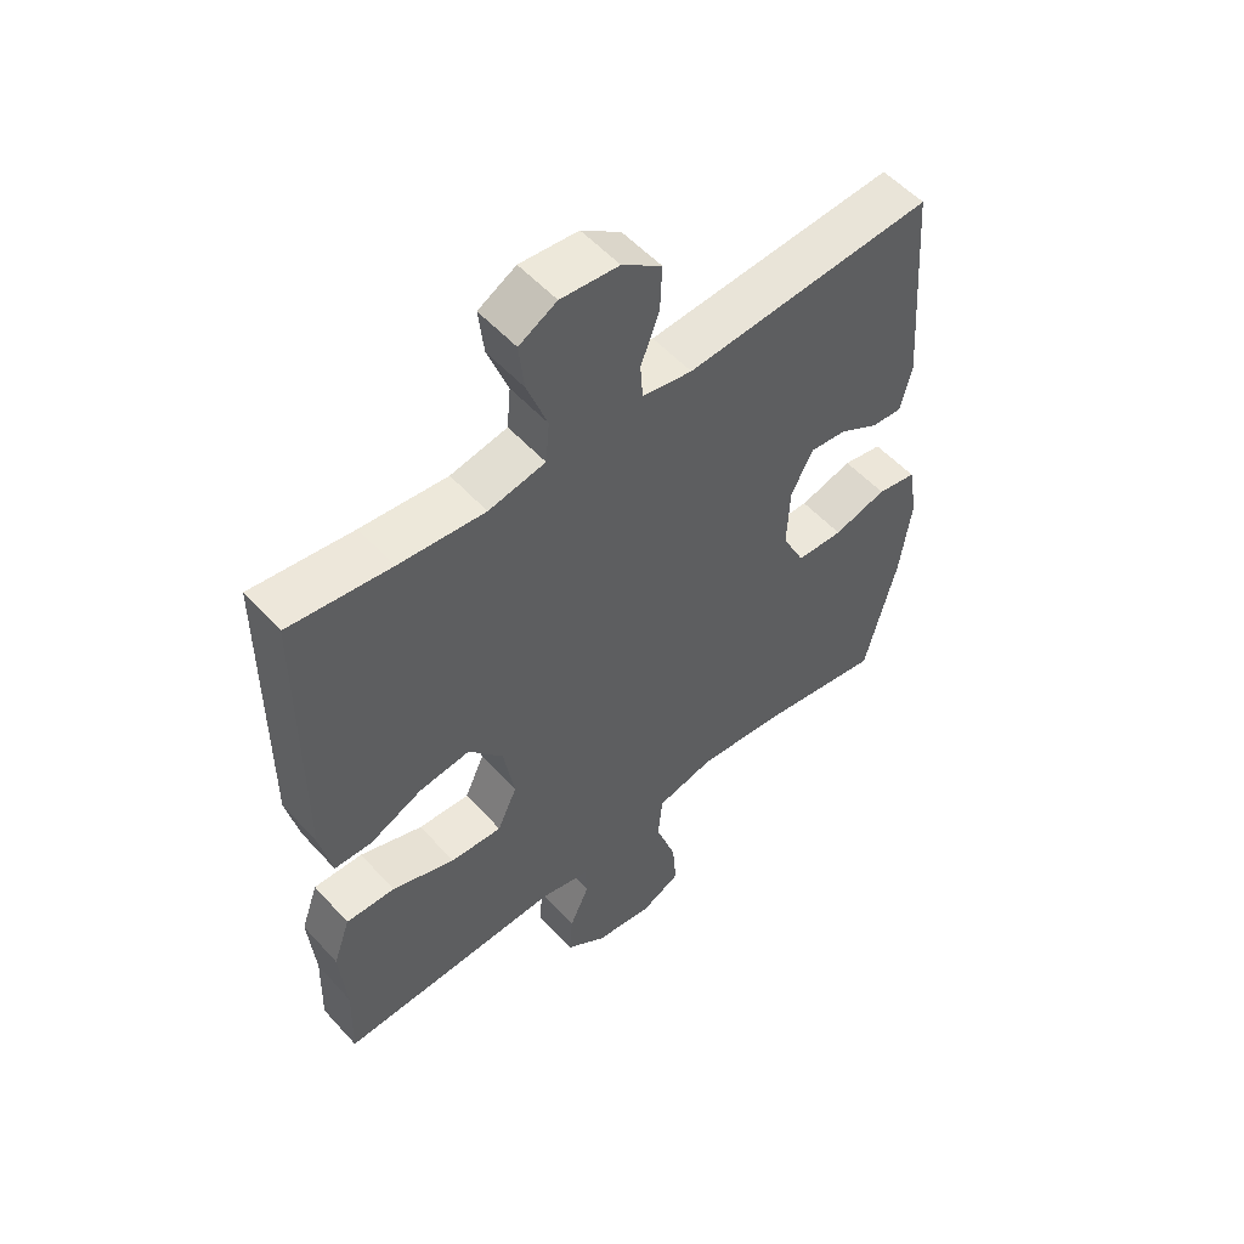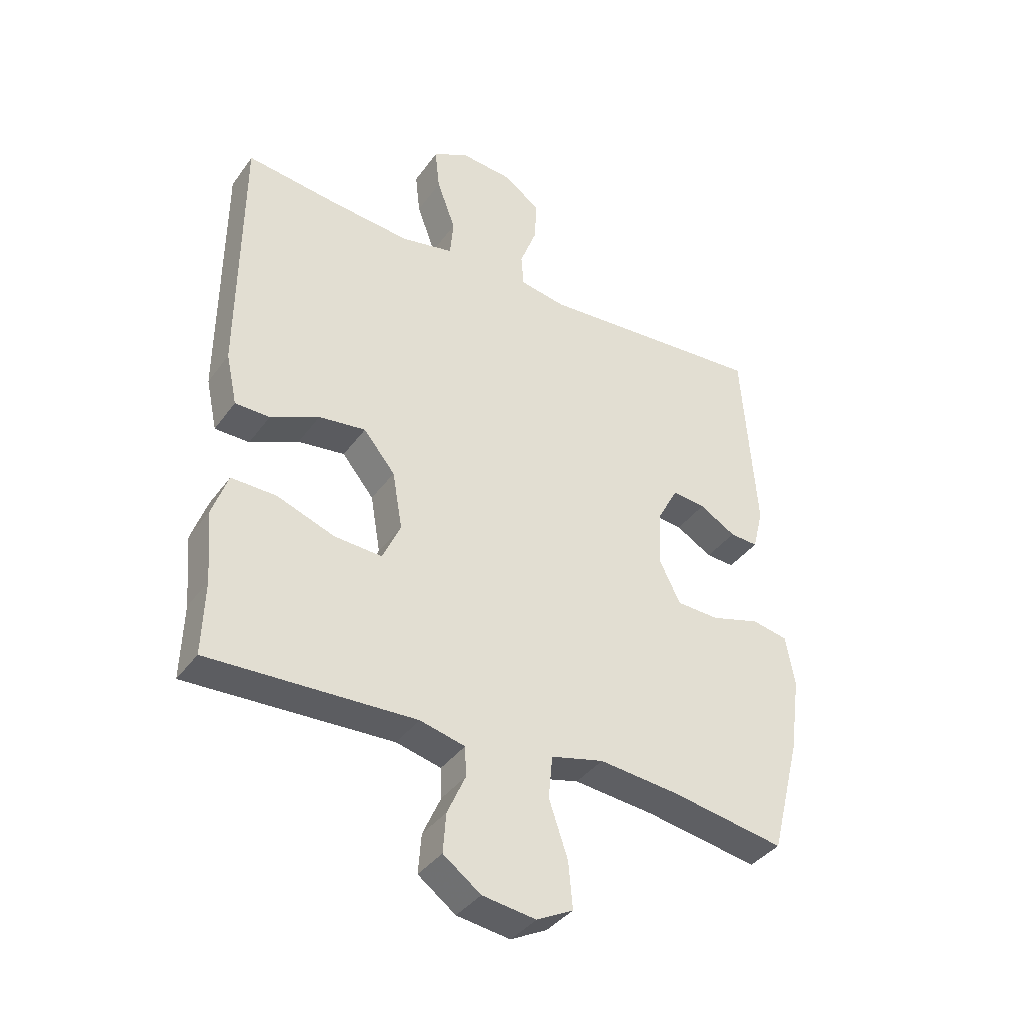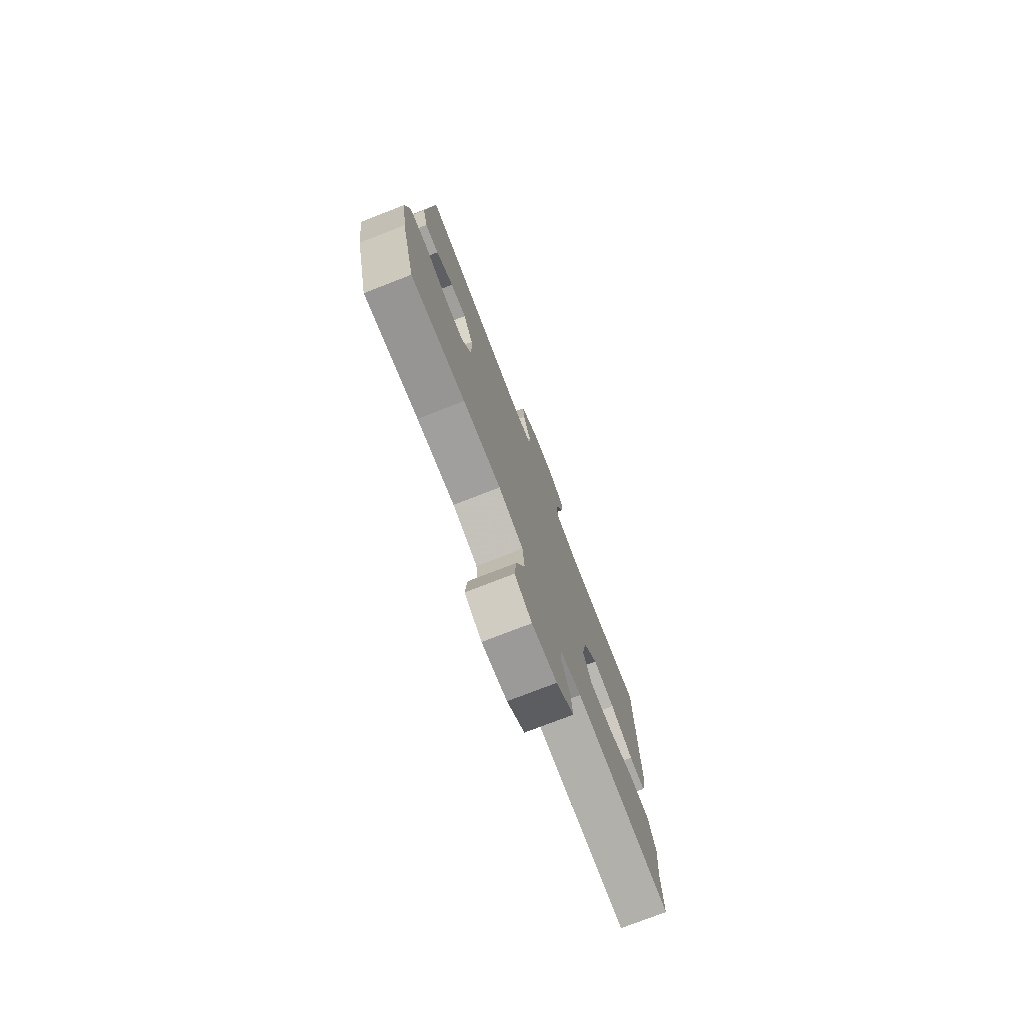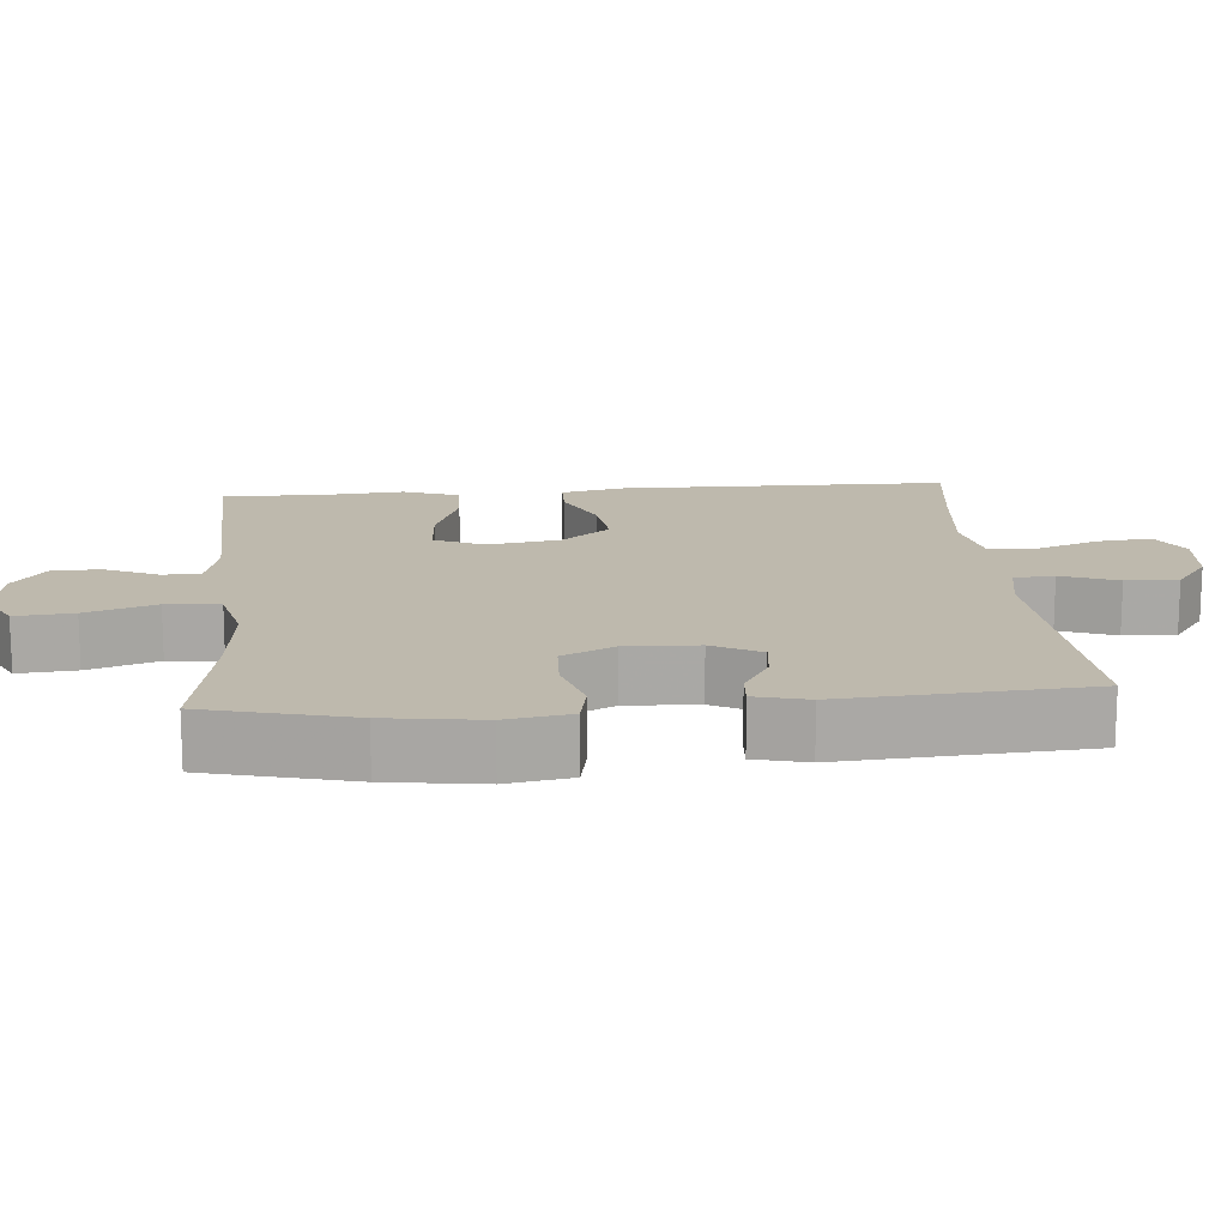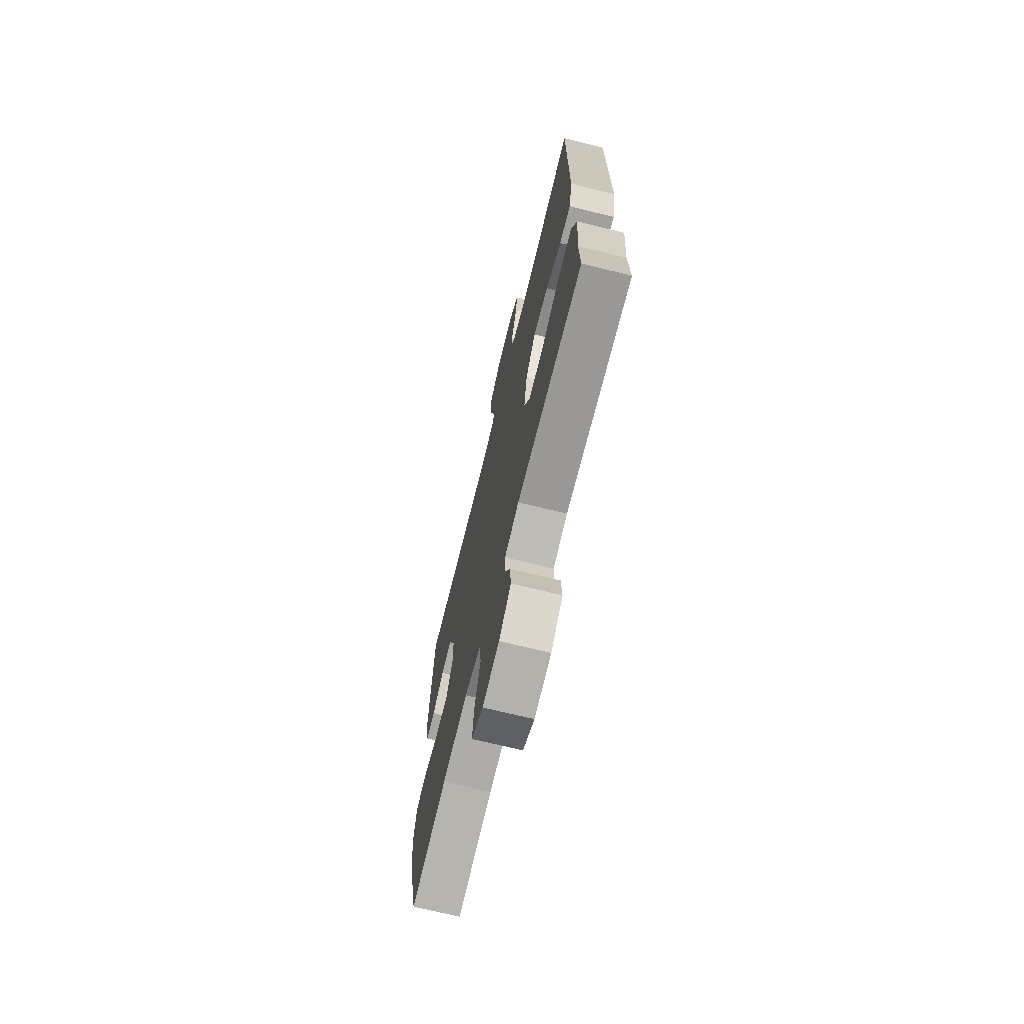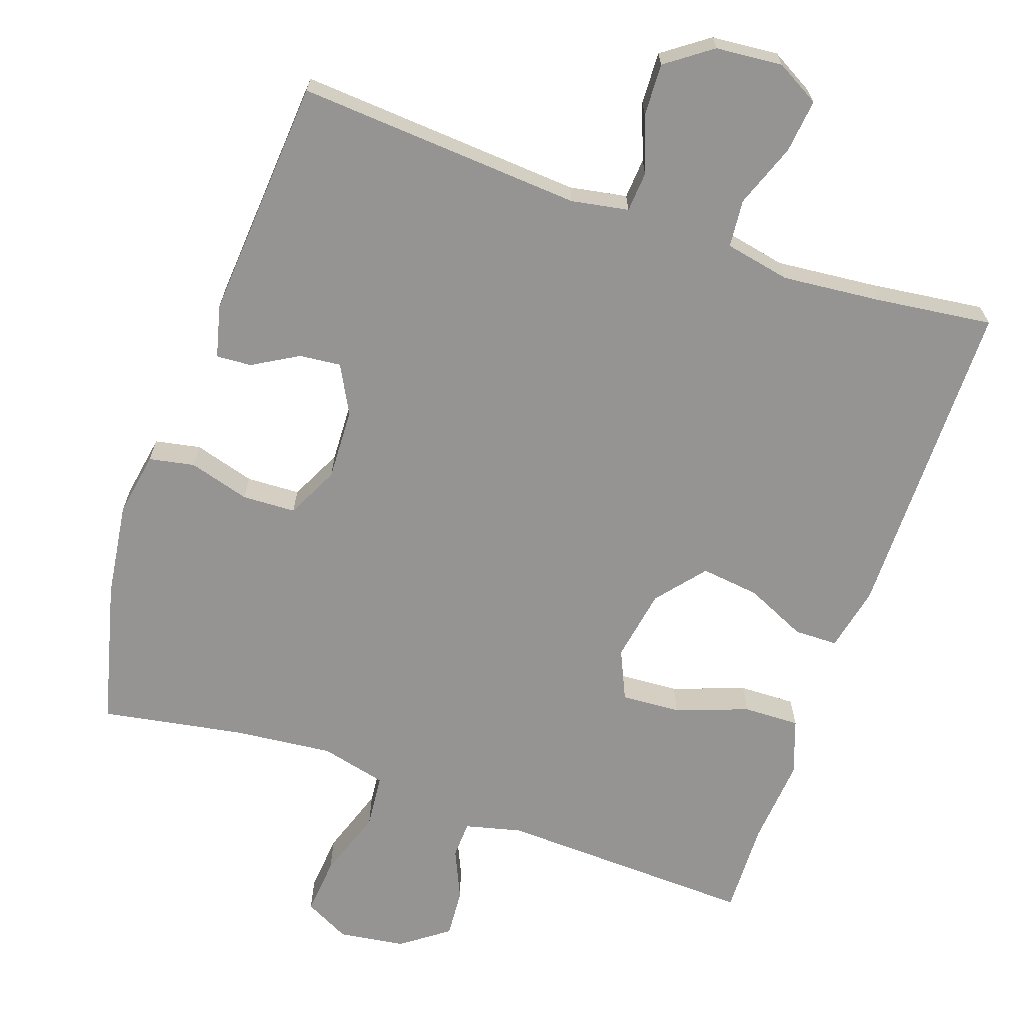
<metadata>
{"format":"obj","ext":"obj","renderer":"f3d","projection":"perspective","resolution":1024,"background":"white","views":[{"elev":54.2,"azim":138.8,"up":"+Z"},{"elev":-38.3,"azim":148.2,"up":"+Z"},{"elev":-76.6,"azim":-68.8,"up":"+Z"},{"elev":15.2,"azim":-94.8,"up":"+Y"},{"elev":-70.8,"azim":76.2,"up":"+Z"},{"elev":-67.1,"azim":-19.2,"up":"+Y"}]}
</metadata>
<code>
v 0.5 0.07 0.5
v 0.503 0.07 0.055
v 0.484 0.07 -0.033
v 0.425 0.07 -0.034
v 0.342 0.07 0.004
v 0.262 0.07 0.014
v 0.208 0.07 -0.052
v 0.191 0.07 -0.151
v 0.222 0.07 -0.219
v 0.303 0.07 -0.214
v 0.402 0.07 -0.178
v 0.479 0.07 -0.176
v 0.506 0.07 -0.252
v 0.496 0.07 -0.373
v 0.5 0.07 -0.5
v 0.148 0.07 -0.487
v 0.071 0.07 -0.506
v 0.069 0.07 -0.557
v 0.1 0.07 -0.626
v 0.105 0.07 -0.693
v 0.041 0.07 -0.74
v -0.05 0.07 -0.753
v -0.112 0.07 -0.721
v -0.105 0.07 -0.642
v -0.073 0.07 -0.547
v -0.08 0.07 -0.474
v -0.17 0.07 -0.452
v -0.306 0.07 -0.466
v -0.5 0.07 -0.5
v -0.55 0.07 -0.302
v -0.568 0.07 -0.172
v -0.553 0.07 -0.084
v -0.491 0.07 -0.072
v -0.408 0.07 -0.096
v -0.335 0.07 -0.093
v -0.3 0.07 -0.022
v -0.304 0.07 0.076
v -0.339 0.07 0.142
v -0.396 0.07 0.136
v -0.458 0.07 0.1
v -0.506 0.07 0.097
v -0.524 0.07 0.169
v -0.5 0.07 0.5
v -0.111 0.07 0.473
v -0.033 0.07 0.487
v -0.029 0.07 0.542
v -0.058 0.07 0.619
v -0.061 0.07 0.69
v 0.001 0.07 0.735
v 0.092 0.07 0.743
v 0.151 0.07 0.71
v 0.143 0.07 0.637
v 0.111 0.07 0.55
v 0.117 0.07 0.485
v 0.206 0.07 0.467
v 0.341 0.07 0.48
v 0.5 0 0.5
v 0.503 0 0.055
v 0.484 0 -0.033
v 0.425 0 -0.034
v 0.342 0 0.004
v 0.262 0 0.014
v 0.208 0 -0.052
v 0.191 0 -0.151
v 0.222 0 -0.219
v 0.303 0 -0.214
v 0.402 0 -0.178
v 0.479 0 -0.176
v 0.506 0 -0.252
v 0.496 0 -0.373
v 0.5 0 -0.5
v 0.148 0 -0.487
v 0.071 0 -0.506
v 0.069 0 -0.557
v 0.1 0 -0.626
v 0.105 0 -0.693
v 0.041 0 -0.74
v -0.05 0 -0.753
v -0.112 0 -0.721
v -0.105 0 -0.642
v -0.073 0 -0.547
v -0.08 0 -0.474
v -0.17 0 -0.452
v -0.306 0 -0.466
v -0.5 0 -0.5
v -0.55 0 -0.302
v -0.568 0 -0.172
v -0.553 0 -0.084
v -0.491 0 -0.072
v -0.408 0 -0.096
v -0.335 0 -0.093
v -0.3 0 -0.022
v -0.304 0 0.076
v -0.339 0 0.142
v -0.396 0 0.136
v -0.458 0 0.1
v -0.506 0 0.097
v -0.524 0 0.169
v -0.5 0 0.5
v -0.111 0 0.473
v -0.033 0 0.487
v -0.029 0 0.542
v -0.058 0 0.619
v -0.061 0 0.69
v 0.001 0 0.735
v 0.092 0 0.743
v 0.151 0 0.71
v 0.143 0 0.637
v 0.111 0 0.55
v 0.117 0 0.485
v 0.206 0 0.467
v 0.341 0 0.48
f 50 51 52 53
f 50 53 54
f 49 50 54
f 46 47 48 49
f 45 46 49 54
f 44 45 54 55
f 42 43 44
f 39 40 41 42
f 38 39 42 44
f 37 38 44 55
f 31 32 33 34
f 31 34 35
f 28 29 30 31
f 27 28 31 35
f 26 27 35 36
f 22 23 24 25
f 22 25 26
f 21 22 26
f 18 19 20 21
f 17 18 21 26
f 16 17 26 36
f 14 15 16 36
f 10 11 12 13
f 9 10 13 14
f 2 3 4 5
f 56 1 2 5
f 56 5 6
f 55 56 6 7
f 37 55 7 8
f 9 14 36 37
f 8 9 37
f 109 108 107 106
f 110 109 106
f 110 106 105
f 105 104 103 102
f 110 105 102 101
f 111 110 101 100
f 100 99 98
f 98 97 96 95
f 100 98 95 94
f 111 100 94 93
f 90 89 88 87
f 91 90 87
f 87 86 85 84
f 91 87 84 83
f 92 91 83 82
f 81 80 79 78
f 82 81 78
f 82 78 77
f 77 76 75 74
f 82 77 74 73
f 92 82 73 72
f 92 72 71 70
f 69 68 67 66
f 70 69 66 65
f 61 60 59 58
f 61 58 57 112
f 62 61 112
f 63 62 112 111
f 64 63 111 93
f 93 92 70 65
f 93 65 64
f 1 57 58 2
f 2 58 59 3
f 3 59 60 4
f 4 60 61 5
f 5 61 62 6
f 6 62 63 7
f 7 63 64 8
f 8 64 65 9
f 9 65 66 10
f 10 66 67 11
f 11 67 68 12
f 12 68 69 13
f 13 69 70 14
f 14 70 71 15
f 15 71 72 16
f 16 72 73 17
f 17 73 74 18
f 18 74 75 19
f 19 75 76 20
f 20 76 77 21
f 21 77 78 22
f 22 78 79 23
f 23 79 80 24
f 24 80 81 25
f 25 81 82 26
f 26 82 83 27
f 27 83 84 28
f 28 84 85 29
f 29 85 86 30
f 30 86 87 31
f 31 87 88 32
f 32 88 89 33
f 33 89 90 34
f 34 90 91 35
f 35 91 92 36
f 36 92 93 37
f 37 93 94 38
f 38 94 95 39
f 39 95 96 40
f 40 96 97 41
f 41 97 98 42
f 42 98 99 43
f 43 99 100 44
f 44 100 101 45
f 45 101 102 46
f 46 102 103 47
f 47 103 104 48
f 48 104 105 49
f 49 105 106 50
f 50 106 107 51
f 51 107 108 52
f 52 108 109 53
f 53 109 110 54
f 54 110 111 55
f 55 111 112 56
f 56 112 57 1

</code>
